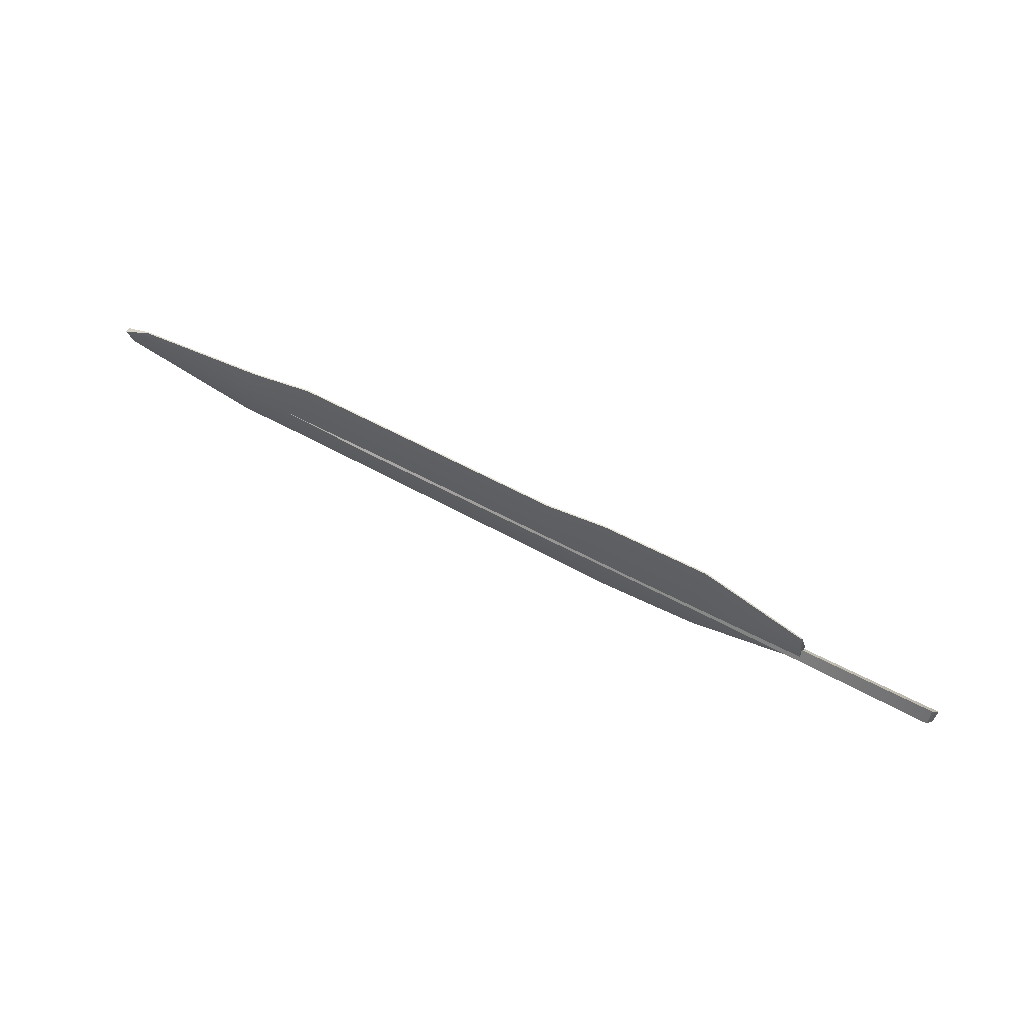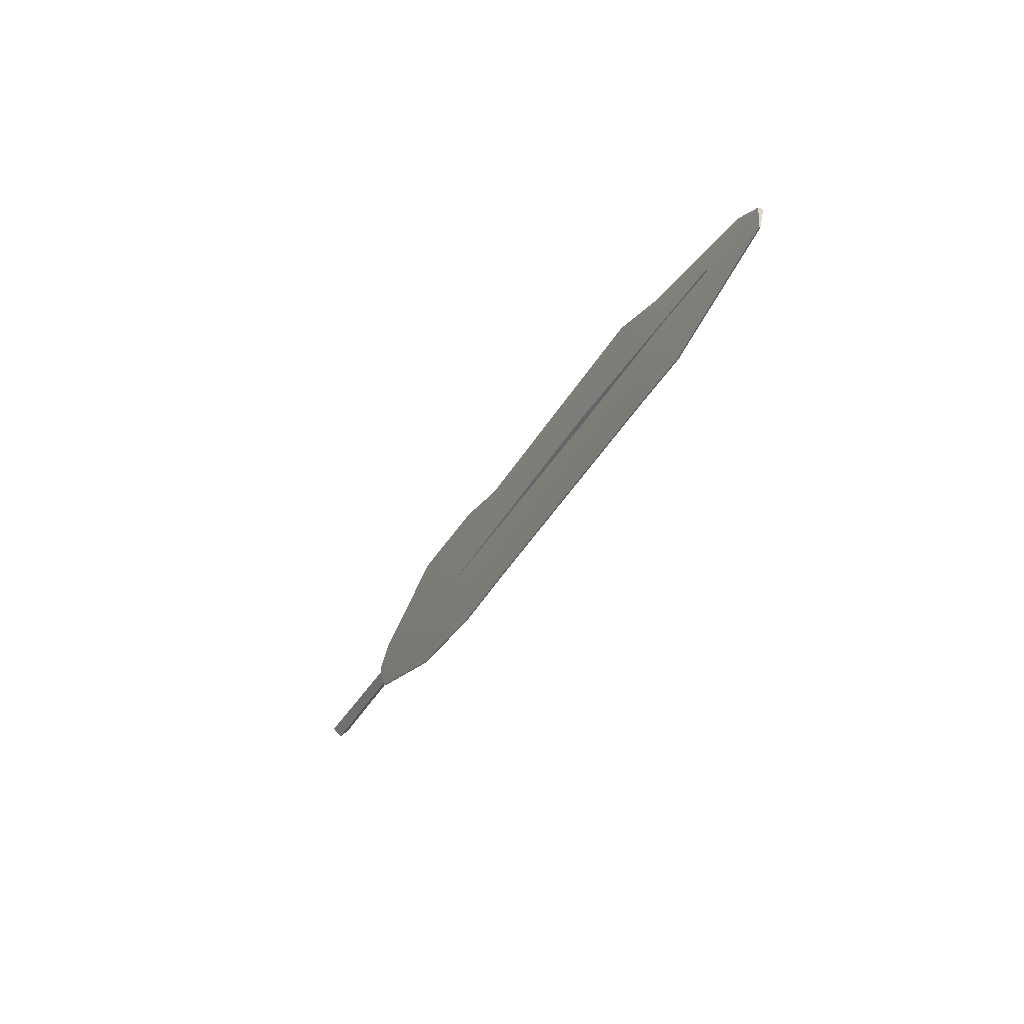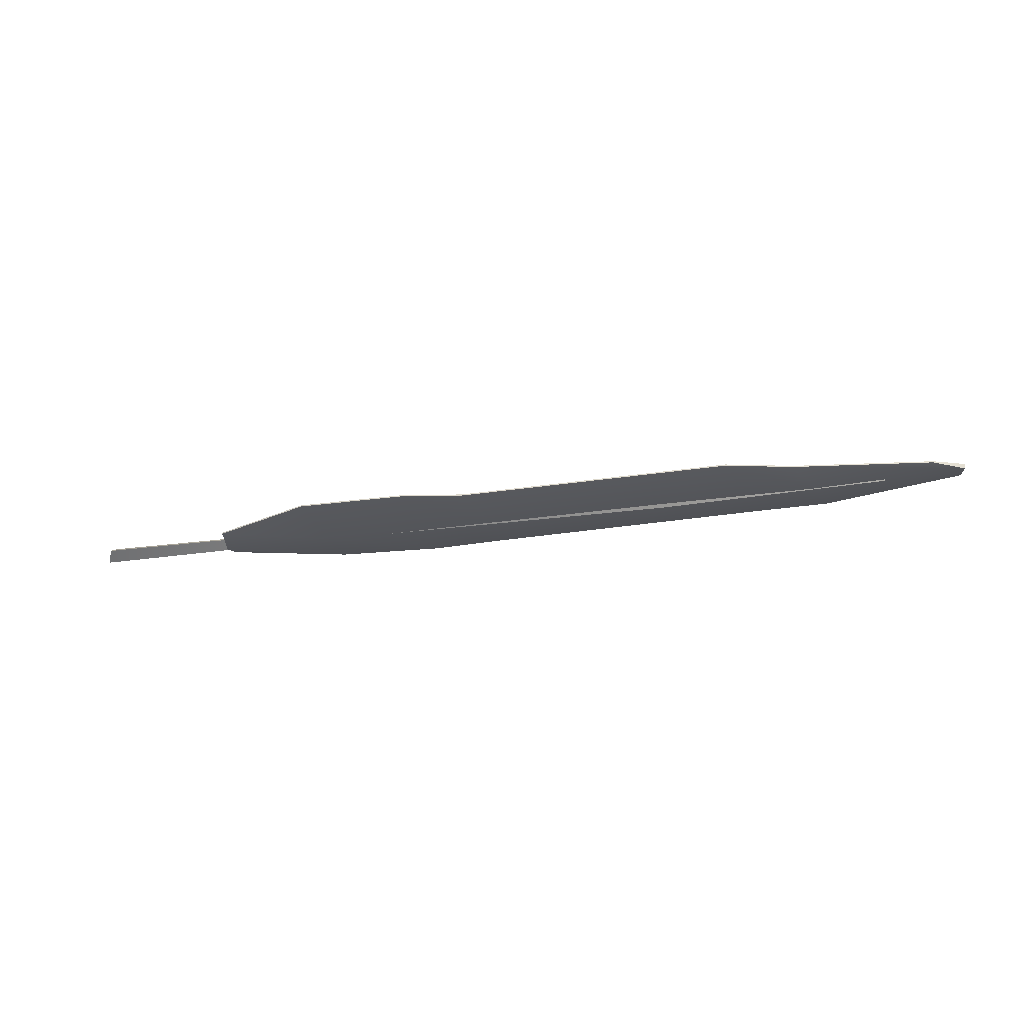
<metadata>
{"format":"obj","ext":"obj","renderer":"f3d","projection":"perspective","resolution":1024,"background":"white","views":[{"elev":65.2,"azim":-152.3,"up":"+Z"},{"elev":-37.9,"azim":63.5,"up":"+Z"},{"elev":-25.0,"azim":14.1,"up":"+Y"}]}
</metadata>
<code>
v 0.02184 0.007498 0.03187
v 1.628 -0.000403 0.01403
v 0.02082 0.02849 -0.004365
v 1.628 0.02416 0.003509
v 0.008561 0.008395 -0.02535
v 1.628 0.005486 -0.01768
v 0.005514 -0.01334 -0.002028
v 1.628 -0.02236 -0.002045
v 0.6209 -0.01077 -0.005879
v 0.6221 0.005747 0.02099
v 0.622 0.02195 -0.006975
v 0.6211 0.006113 -0.0237
v 2.215 -0.01233 -0.001152
v 2.216 -0.001528 0.005663
v 2.215 0.000799 -0.007448
v 2.217 0.009689 0.001213
f 1 10 11 3
f 3 11 12 5
f 5 12 9 7
f 7 9 10 1
f 14 13 15 16
f 7 1 3 5
f 9 8 2 10
f 11 10 2 4
f 12 11 4 6
f 9 12 6 8
f 2 8 13 14
f 8 6 15 13
f 6 4 16 15
f 4 2 14 16
v 0.3881 -0 0.081
v 0.6672 -0 0.1974
v 0.9466 -0 0.1921
v 1.819 -0 0.1642
v 1.987 -0 0.1134
v 2.339 -0 0.05271
v 0.3745 -0.01434 0.00678
v 0.682 -0.01434 0.00678
v 0.9458 -0.01434 0.006961
v 1.856 -0.01434 0.006221
v 2.026 -0.01434 0.006071
v 2.419 -0.00473 0.006529
v 0.3753 0 -0.0479
v 0.6754 0 -0.1414
v 0.946 0 -0.1634
v 1.883 0 -0.1332
v 2.053 0 -0.1322
v 2.408 0 -0.04162
v 1.109 -0 0.1574
v 1.127 -0.01434 0.006531
v 1.149 0 -0.1536
v 0.3881 0.003354 0.081
v 0.6672 0.003354 0.1974
v 0.682 0.01769 0.00678
v 0.3745 0.01769 0.00678
v 0.9466 0.003354 0.1921
v 0.9458 0.01769 0.006961
v 1.109 0.003354 0.1574
v 1.127 0.01769 0.006531
v 1.819 0.003354 0.1642
v 1.987 0.003354 0.1134
v 2.026 0.01769 0.006071
v 1.856 0.01769 0.006221
v 2.339 0.003354 0.05271
v 2.419 0.008084 0.006529
v 0.6754 0.003354 -0.1414
v 0.3753 0.003354 -0.0479
v 0.946 0.003354 -0.1634
v 1.149 0.003354 -0.1536
v 2.053 0.003354 -0.1322
v 1.883 0.003354 -0.1332
v 2.408 0.003354 -0.04162
f 38 39 40 41
f 39 42 43 40
f 42 44 45 43
f 46 47 48 49
f 47 50 51 48
f 41 40 52 53
f 40 43 54 52
f 43 45 55 54
f 49 48 56 57
f 51 58 56 48
f 44 46 49 45
f 55 45 49 57
f 17 23 24 18
f 18 24 25 19
f 19 25 36 35
f 20 26 27 21
f 21 27 28 22
f 23 29 30 24
f 24 30 31 25
f 25 31 37 36
f 26 32 33 27
f 28 27 33 34
f 35 36 26 20
f 37 32 26 36
f 17 18 39 38
f 23 17 38 41
f 18 19 42 39
f 19 35 44 42
f 20 21 47 46
f 21 22 50 47
f 22 28 51 50
f 30 29 53 52
f 29 23 41 53
f 31 30 52 54
f 37 31 54 55
f 33 32 57 56
f 28 34 58 51
f 34 33 56 58
f 35 20 46 44
f 32 37 55 57

</code>
